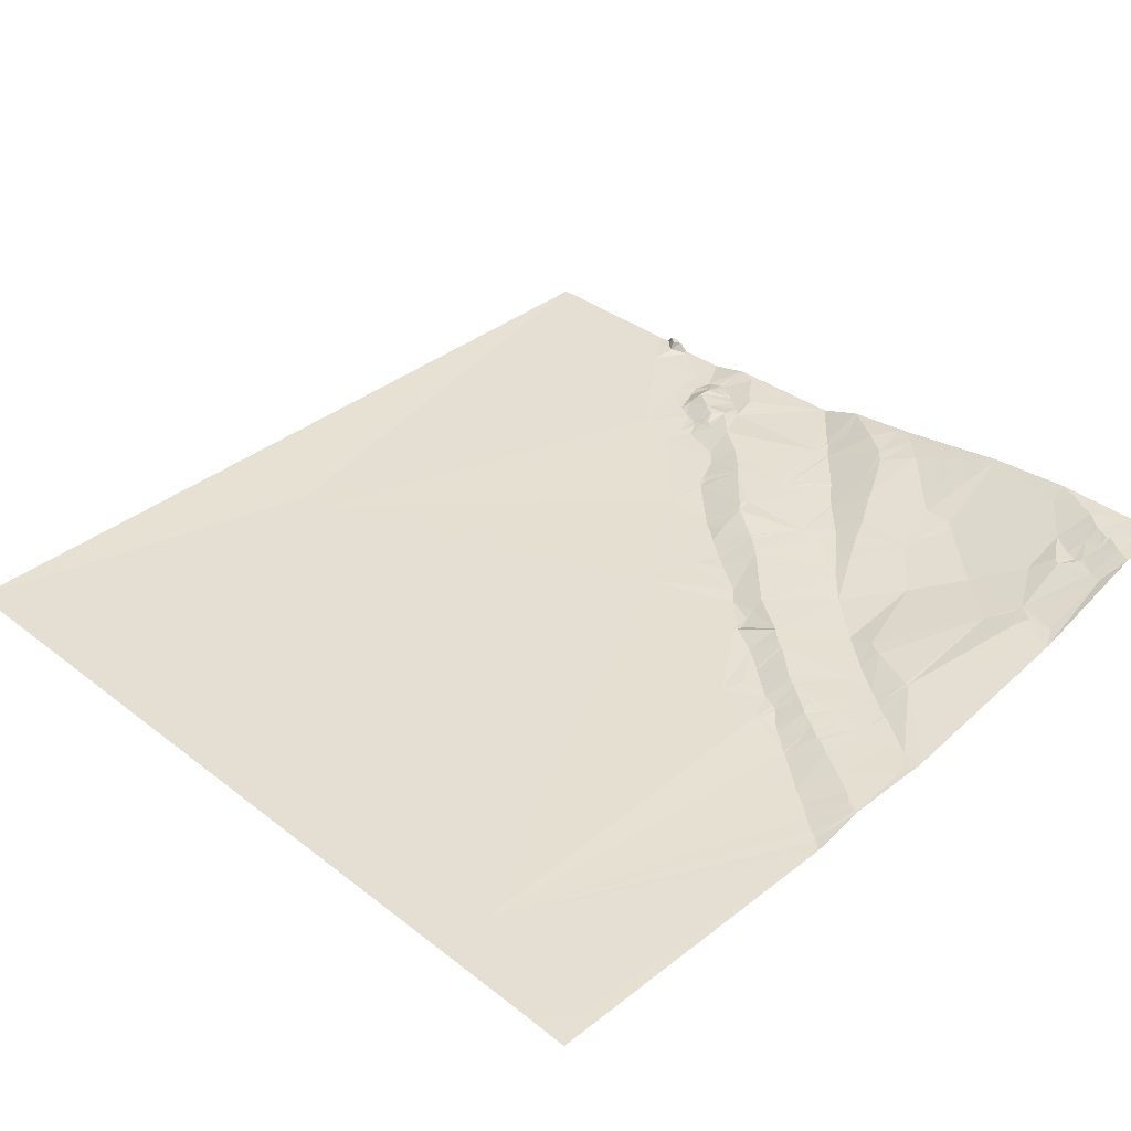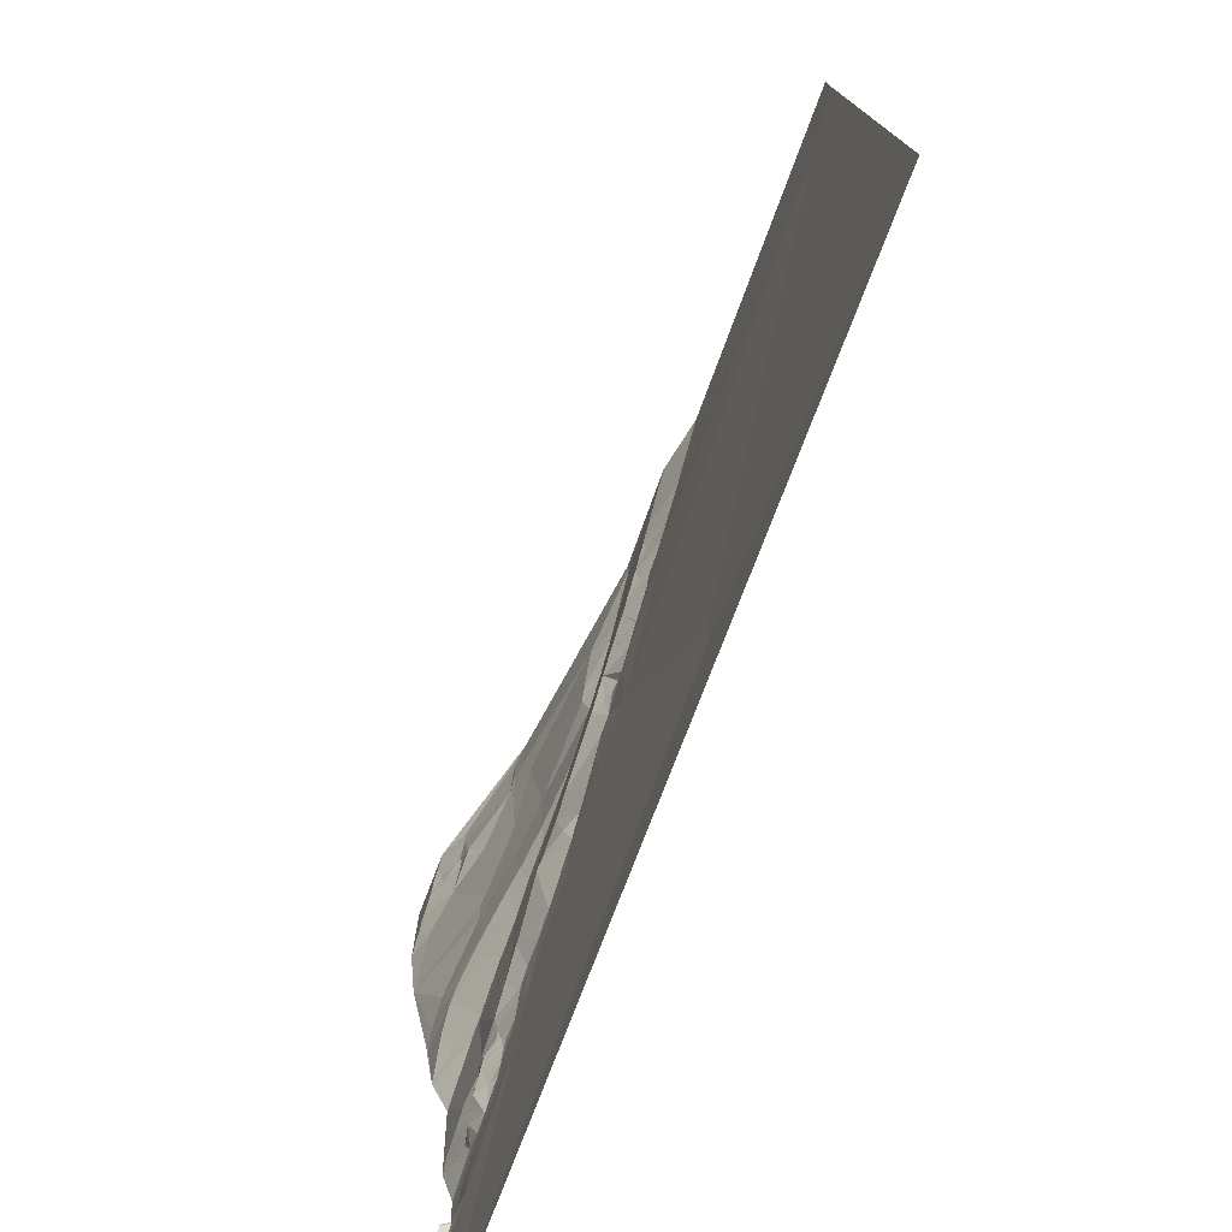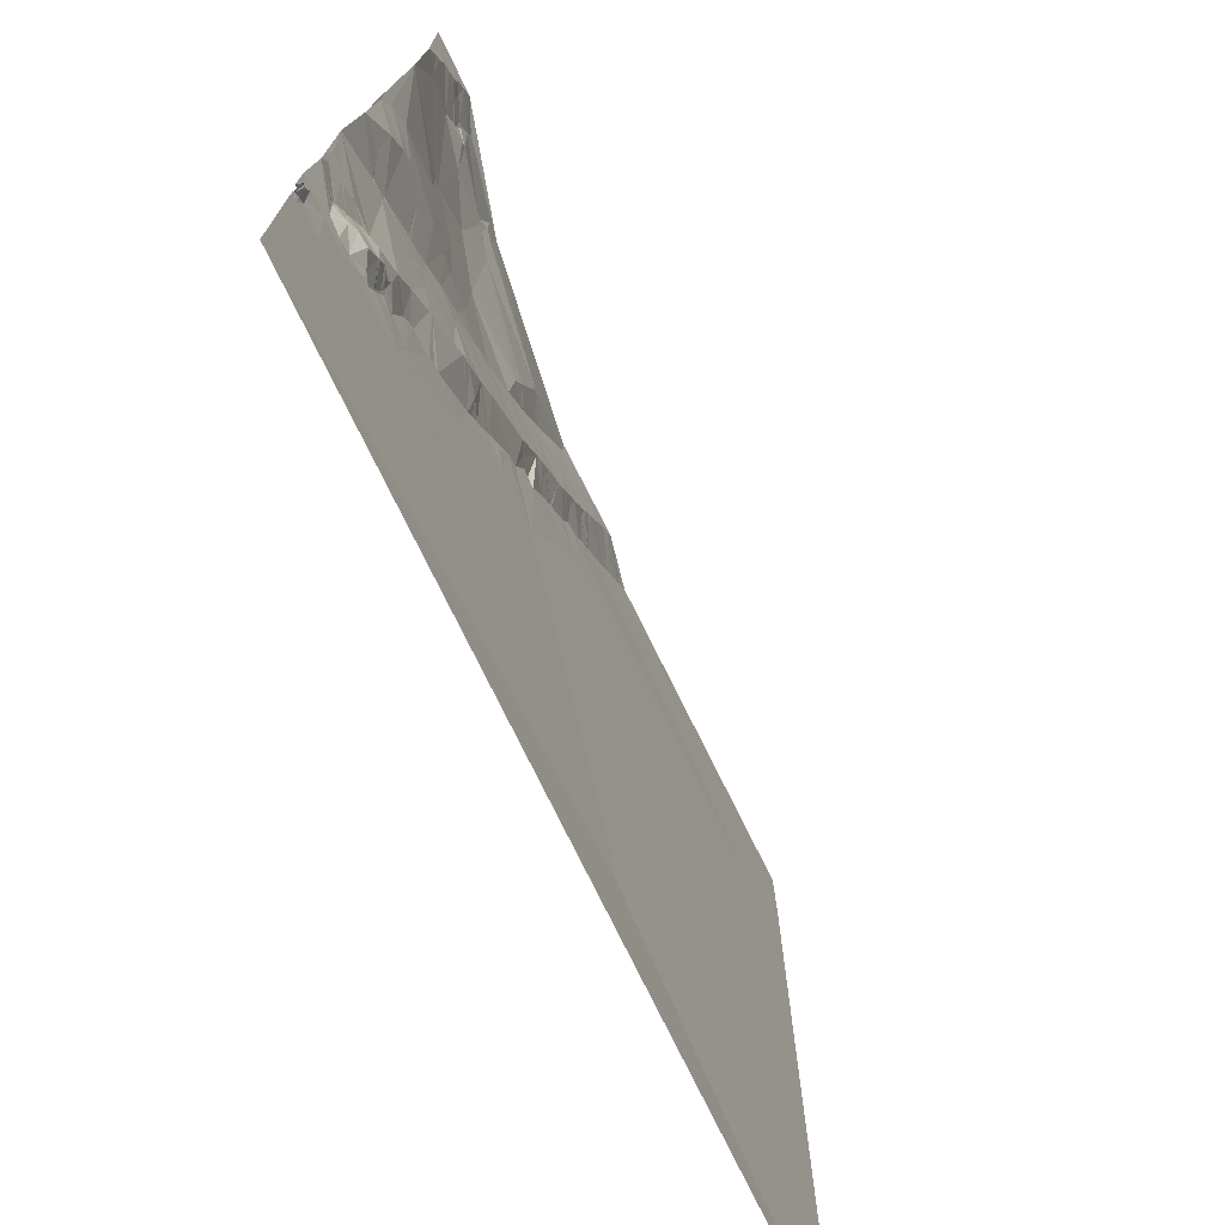
<metadata>
{"format":"obj","ext":"obj","renderer":"f3d","projection":"perspective","resolution":1024,"background":"white","views":[{"elev":36.9,"azim":-44.9,"up":"+Y"},{"elev":-77.0,"azim":-110.2,"up":"+Z"},{"elev":-72.7,"azim":116.3,"up":"+Z"}]}
</metadata>
<code>
v 5114 21.48 -2555
v 5307 22.29 -2555
v 5339 29.3 -2555
v 5396 28.97 -2555
v 5512 46.96 -2555
v 5588 69.41 -2555
v 5625 69.84 -2555
v 5308 22.27 -2556
v 5339 29.27 -2556
v 5114 21.47 -2557
v 5338 28.99 -2557
v 5309 22.26 -2558
v 5114 21.51 -2559
v 5339 28.94 -2559
v 5381 28.83 -2559
v 5311 22.22 -2561
v 5514 47.16 -2561
v 5570 61.39 -2561
v 5314 22.44 -2562
v 5389 28.64 -2562
v 5524 49.04 -2562
v 5568 60.7 -2562
v 5313 22.25 -2563
v 5342 29.13 -2563
v 5389 28.65 -2563
v 5131 21.67 -2564
v 5593 69.35 -2565
v 5316 22.33 -2567
v 5396 28.47 -2567
v 5114 21.66 -2569
v 5348 29.39 -2569
v 5572 60.79 -2569
v 5593 66.57 -2576
v 5600 69.55 -2576
v 5625 69.8 -2576
v 5323 22.42 -2577
v 5396 28.53 -2577
v 5524 48.39 -2577
v 5593 66.59 -2577
v 5599 69.37 -2577
v 5599 69.36 -2578
v 5114 21.8 -2581
v 5355 29.47 -2581
v 5516 46.81 -2581
v 5578 60.53 -2581
v 5581 61.41 -2581
v 5578 59.89 -2583
v 5601 69.24 -2583
v 5602 69.42 -2583
v 5329 22.6 -2584
v 5579 59.43 -2585
v 5603 69.36 -2586
v 5396 28.64 -2587
v 5527 47.16 -2587
v 5531 47.95 -2587
v 5603 69.25 -2587
v 5526 46.76 -2588
v 5593 64.82 -2588
v 5526 46.59 -2589
v 5529 47.16 -2589
v 5569 58.64 -2590
v 5607 69.46 -2592
v 5571 58.75 -2593
v 5581 59.21 -2593
v 5582 59.35 -2593
v 5335 22.64 -2594
v 5396 28.76 -2594
v 5572 58.83 -2594
v 5583 59.34 -2594
v 5395 28.81 -2595
v 5396 28.78 -2595
v 5414 28.37 -2595
v 5396 28.8 -2596
v 5414 28.24 -2596
v 5612 69.59 -2598
v 5365 29.64 -2599
v 5396 28.86 -2599
v 5416 28.25 -2599
v 5439 34.74 -2599
v 5114 21.97 -2600
v 5366 29.65 -2600
v 5397 28.85 -2600
v 5512 42.93 -2600
v 5417 28.2 -2601
v 5439 34.71 -2601
v 5402 28.78 -2604
v 5419 28.21 -2604
v 5420 28.25 -2605
v 5561 51.66 -2605
v 5590 59.37 -2606
v 5370 29.76 -2607
v 5421 28.17 -2608
v 5422 28.27 -2608
v 5616 69.46 -2608
v 5371 29.7 -2610
v 5396 29.19 -2610
v 5409 28.69 -2610
v 5423 28.2 -2610
v 5424 28.26 -2611
v 5423 28.2 -2612
v 5411 28.7 -2613
v 5374 29.74 -2615
v 5426 28.16 -2615
v 5620 69.51 -2615
v 5353 23.04 -2618
v 5371 27.87 -2618
v 5396 29.41 -2618
v 5354 23.06 -2619
v 5377 29.91 -2619
v 5354 23.05 -2620
v 5612 65.15 -2623
v 5611 64.6 -2624
v 5612 65.03 -2624
v 5625 69.43 -2628
v 5382 29.91 -2629
v 5362 23.33 -2630
v 5383 30.02 -2630
v 5396 29.88 -2630
v 5426 28.7 -2630
v 5451 33.64 -2630
v 5536 42.19 -2630
v 5384 30.12 -2631
v 5451 33.56 -2631
v 5363 23.31 -2632
v 5385 30.18 -2632
v 5385 30.09 -2633
v 5386 30.18 -2634
v 5439 28.35 -2634
v 5440 28.36 -2635
v 5366 23.43 -2636
v 5456 32.91 -2640
v 5384 27.66 -2641
v 5391 30.24 -2642
v 5392 30.35 -2643
v 5146 22.12 -2645
v 5377 24.17 -2646
v 5378 24.26 -2647
v 5378 24.16 -2648
v 5366 24 -2649
v 5379 24.25 -2649
v 5396 30.47 -2649
v 5366 23.98 -2651
v 5397 30.44 -2651
v 5397 29.9 -2654
v 5399 30.51 -2654
v 5455 28.91 -2655
v 5509 35.41 -2655
v 5401 30.57 -2657
v 5383 23.97 -2659
v 5566 46.6 -2667
v 5570 47.55 -2670
v 5570 47.4 -2673
v 5383 24.5 -2676
v 5417 31.26 -2676
v 5417 31.25 -2677
v 5397 24.4 -2678
v 5398 24.54 -2678
v 5625 64.86 -2678
v 5398 24.45 -2679
v 5369 24.22 -2681
v 5538 40.13 -2681
v 5421 31.45 -2683
v 5478 30 -2683
v 5570 46.86 -2689
v 5427 31.63 -2690
v 5408 24.65 -2693
v 5478 31.18 -2701
v 5510 34.41 -2701
v 5497 31.1 -2703
v 5499 31.22 -2703
v 5521 36.26 -2707
v 5417 25.39 -2711
v 5422 24.05 -2711
v 5531 38.06 -2712
v 5417 25.46 -2713
v 5418 25.43 -2713
v 5428 26.09 -2713
v 5434 28.28 -2714
v 5442 32.16 -2714
v 5513 32.17 -2714
v 5542 40.52 -2717
v 5558 43.79 -2726
v 5605 53.18 -2726
v 5513 32.56 -2729
v 5530 33.34 -2729
v 5565 45.2 -2729
v 5435 25.38 -2730
v 5435 25.4 -2731
v 5436 25.41 -2731
v 5444 26.01 -2738
v 5612 52.83 -2738
v 5618 53.24 -2741
v 5513 33.17 -2743
v 5571 43.03 -2743
v 5572 43.36 -2743
v 5576 44.72 -2743
v 5590 49.32 -2743
v 5545 33.91 -2745
v 5625 53.61 -2745
v 5545 33.81 -2746
v 5475 33.5 -2748
v 5598 50.11 -2750
v 5624 52.18 -2754
v 5560 34.85 -2758
v 5484 33.71 -2759
v 5545 34.2 -2759
v 5563 35.39 -2759
v 5562 34.92 -2760
v 5563 35.14 -2760
v 5486 33.86 -2761
v 5453 26.33 -2762
v 5459 26.13 -2762
v 5460 26.34 -2762
v 5486 33.84 -2762
v 5545 34.38 -2765
v 5608 49.91 -2765
v 5463 26.24 -2767
v 5463 26.13 -2768
v 5447 25.99 -2774
v 5453 26.04 -2782
v 5473 26.29 -2782
v 5545 34.76 -2782
v 5586 36.3 -2782
v 5414 25.09 -2783
v 5474 26.32 -2783
v 5484 30.77 -2783
v 5498 34.99 -2783
v 5500 35.5 -2783
v 5586 36.15 -2783
v 5606 42.95 -2783
v 5477 26.37 -2787
v 5504 36.06 -2787
v 5512 34.47 -2787
v 5537 34.71 -2787
v 5541 34.78 -2787
v 5478 26.43 -2788
v 5506 36.12 -2789
v 5539 34.77 -2789
v 5597 37.11 -2791
v 5625 47.52 -2791
v 5586 36.16 -2792
v 5597 36.86 -2792
v 5625 47.31 -2792
v 5448 25.94 -2795
v 5482 26.5 -2795
v 5483 26.53 -2796
v 5532 35.2 -2814
v 5535 35.23 -2816
v 5625 37.99 -2818
v 5510 27.58 -2826
v 5510 27.49 -2827
v 5515 28.05 -2827
v 5487 26.64 -2831
v 5516 27.72 -2831
v 5519 27.84 -2832
v 5550 35.12 -2832
v 5535 28.77 -2839
v 5539 28.9 -2843
v 5543 29.08 -2848
v 5544 29.3 -2848
v 5561 35.44 -2849
v 5544 29 -2851
v 5544 28.9 -2852
v 5561 33.84 -2860
v 5583 33.78 -2860
v 5561 33.29 -2863
v 5586 33.64 -2863
v 5588 33.66 -2863
v 5600 35.84 -2863
v 5622 36.82 -2863
v 5588 33.61 -2864
v 5612 36.31 -2864
v 5576 36.04 -2865
v 5577 36.08 -2865
v 5561 32.35 -2867
v 5590 33.28 -2867
v 5604 35.83 -2867
v 5605 35.89 -2867
v 5612 36.19 -2867
v 5563 33.13 -2868
v 5608 35.87 -2871
v 5550 28.58 -2872
v 5561 31.29 -2872
v 5565 33.36 -2872
v 5571 35.84 -2872
v 5594 32.82 -2873
v 5611 35.93 -2873
v 5559 29.7 -2876
v 5546 28.42 -2877
v 5562 30.1 -2878
v 5550 28.63 -2879
v 5561 29.5 -2879
v 5562 29.76 -2879
v 5574 35.91 -2879
v 5625 36.38 -2879
v 5535 27.97 -2880
v 5561 29.32 -2880
v 5575 35.97 -2880
v 5598 32.39 -2880
v 5599 32.46 -2880
v 5621 36.13 -2880
v 5564 29.1 -2887
v 5565 29.38 -2887
v 5565 29.08 -2889
v 5605 31.85 -2890
v 5606 31.74 -2891
v 5625 35.97 -2892
v 5583 36.11 -2893
v 5591 35.48 -2893
v 5598 33.27 -2894
v 5607 31.53 -2894
v 5606 31.4 -2895
v 5575 31.34 -2896
v 5596 33.67 -2896
v 5606 31.33 -2896
v 5568 28.93 -2897
v 5569 29.05 -2897
v 5573 29.21 -2899
v 5604 30.23 -2902
v 5583 29.23 -2903
v 5585 29.2 -2904
v 5603 29.75 -2904
v 5604 29.84 -2904
v 5540 28.23 -2905
v 5594 29.46 -2907
v 5583 29.06 -2916
v 5605 29.3 -2916
v 5625 29.92 -2916
v 5622 29.28 -2943
v 5623 29.39 -2944
v 5625 29.28 -2944
v 5624 34.59 -2950
v 5618 30.72 -2953
v 5621 35.14 -2953
v 5603 29.78 -2954
v 5618 30.64 -2954
v 5621 35.23 -2954
v 5625 35.08 -2955
v 5623 35.02 -2957
v 5621 30.88 -2958
v 5624 34.4 -2959
v 5625 34.93 -2959
v 5623 30.86 -2960
v 5624 30.9 -2961
v 5625 30.65 -2963
v 5621 30.16 -2966
v 5625 30.22 -2970
v 5325 22.92 -2987
v 5323 22.88 -3005
v 5114 21.76 -3066
v 5625 28.92 -3066
f 190 219 211
f 212 211 218
f 163 179 167
f 169 167 201
f 170 168 163
f 171 168 180
f 283 282 288
f 292 288 297
f 158 164 183
f 191 183 197
f 272 249 269
f 268 269 265
f 224 135 348
f 349 348 350
f 299 300 286
f 305 300 310
f 32 55 61
f 63 61 89
f 68 63 89
f 45 61 47
f 338 331 332
f 334 332 333
f 55 89 61
f 121 89 60
f 342 344 345
f 344 342 341
f 341 343 344
f 344 346 345
f 341 342 339
f 347 345 346
f 346 343 340
f 343 346 344
f 339 340 343
f 343 341 339
f 18 32 6
f 18 22 32
f 232 237 233
f 234 233 247
f 180 174 171
f 174 161 171
f 238 234 247
f 215 234 222
f 47 61 51
f 18 21 22
f 309 310 299
f 309 314 310
f 27 6 32
f 21 18 5
f 27 46 33
f 46 39 33
f 195 207 196
f 197 196 202
f 110 106 108
f 110 116 106
f 35 104 114
f 216 240 203
f 240 199 203
f 112 150 151
f 150 152 151
f 308 313 320
f 317 313 304
f 237 247 233
f 235 238 248
f 350 351 349
f 351 324 349
f 277 269 286
f 268 276 269
f 322 323 319
f 323 315 319
f 45 46 32
f 51 46 47
f 32 61 45
f 63 51 61
f 242 230 239
f 230 223 239
f 293 290 292
f 284 290 285
f 295 270 301
f 295 249 270
f 261 263 264
f 266 264 282
f 241 265 249
f 241 261 265
f 281 277 300
f 272 278 279
f 323 322 327
f 314 319 310
f 181 174 185
f 181 161 174
f 147 161 121
f 170 180 168
f 171 161 168
f 180 185 174
f 186 182 198
f 186 164 182
f 198 185 193
f 185 198 181
f 142 138 139
f 142 140 138
f 51 68 64
f 65 64 69
f 164 158 152
f 112 151 158
f 112 113 111
f 104 111 114
f 132 136 137
f 140 137 138
f 113 112 114
f 113 114 111
f 229 241 239
f 241 249 242
f 90 89 150
f 68 69 64
f 136 138 137
f 140 132 137
f 56 58 62
f 56 48 58
f 292 297 293
f 294 293 303
f 287 279 281
f 278 277 281
f 122 126 125
f 132 126 117
f 34 33 40
f 46 27 32
f 130 139 136
f 149 140 142
f 34 27 33
f 45 47 46
f 67 70 71
f 70 73 71
f 79 72 78
f 79 29 72
f 266 280 273
f 274 273 285
f 118 122 125
f 127 125 126
f 117 115 132
f 109 115 107
f 266 273 264
f 275 266 282
f 280 285 273
f 267 274 276
f 122 117 126
f 117 107 115
f 127 132 133
f 132 134 133
f 340 339 337
f 338 337 339
f 132 127 126
f 107 117 118
f 305 287 300
f 305 310 312
f 134 118 133
f 122 118 117
f 94 90 111
f 112 111 90
f 104 94 111
f 158 114 112
f 152 158 151
f 104 35 94
f 145 143 144
f 149 144 141
f 194 207 195
f 197 186 196
f 192 191 202
f 158 183 192
f 207 194 204
f 186 195 196
f 199 192 203
f 199 158 192
f 132 130 136
f 134 140 141
f 130 132 115
f 149 141 140
f 267 265 274
f 273 261 264
f 90 68 89
f 69 90 58
f 130 124 139
f 142 139 110
f 141 118 134
f 143 141 144
f 284 283 290
f 294 285 290
f 272 269 278
f 268 265 267
f 136 139 138
f 160 142 135
f 143 119 141
f 132 140 134
f 281 279 278
f 249 272 270
f 275 283 280
f 280 283 284
f 277 278 269
f 271 267 276
f 22 55 32
f 69 68 90
f 234 215 233
f 222 235 241
f 145 144 148
f 149 148 144
f 146 131 129
f 146 147 131
f 325 327 322
f 315 323 307
f 311 306 312
f 306 301 305
f 123 129 131
f 120 131 83
f 118 119 101
f 128 119 129
f 120 129 123
f 147 83 131
f 123 131 120
f 44 83 59
f 148 119 145
f 145 119 143
f 307 311 315
f 311 307 306
f 312 310 315
f 287 305 301
f 326 318 316
f 326 320 318
f 73 72 71
f 70 77 73
f 74 72 73
f 29 37 72
f 21 55 22
f 51 58 46
f 260 256 258
f 256 257 258
f 331 330 332
f 330 333 332
f 329 335 333
f 335 336 333
f 220 218 219
f 220 221 218
f 314 325 322
f 328 307 323
f 212 190 211
f 213 212 217
f 217 218 214
f 213 217 201
f 261 260 262
f 261 256 260
f 190 212 201
f 219 218 211
f 287 281 300
f 272 279 270
f 240 230 243
f 240 216 230
f 103 101 119
f 97 101 87
f 149 160 153
f 156 153 159
f 154 148 157
f 118 141 119
f 90 150 112
f 121 150 89
f 279 287 270
f 301 270 287
f 261 241 256
f 249 265 269
f 257 296 258
f 296 282 263
f 262 263 261
f 263 282 264
f 200 193 206
f 193 215 206
f 78 84 79
f 78 97 84
f 90 62 58
f 90 75 62
f 75 90 94
f 75 94 35
f 65 51 64
f 164 152 161
f 259 262 260
f 282 283 275
f 286 276 298
f 271 276 268
f 191 192 183
f 181 164 161
f 17 79 44
f 59 83 60
f 87 79 84
f 78 74 86
f 14 24 9
f 24 3 9
f 293 294 290
f 291 297 288
f 86 97 78
f 107 97 96
f 166 175 172
f 173 172 176
f 261 273 265
f 274 265 273
f 268 267 271
f 248 256 235
f 201 184 169
f 201 193 184
f 164 186 183
f 150 161 152
f 175 187 176
f 187 177 176
f 82 96 86
f 92 87 101
f 253 254 251
f 250 251 252
f 333 337 334
f 329 333 330
f 329 328 327
f 322 319 314
f 249 243 242
f 289 282 296
f 282 291 288
f 276 286 269
f 283 288 290
f 263 258 296
f 296 291 289
f 289 291 282
f 291 302 297
f 244 253 246
f 296 253 324
f 250 246 253
f 296 254 253
f 318 320 313
f 321 320 326
f 169 163 167
f 146 163 147
f 262 259 263
f 259 258 263
f 157 159 155
f 157 156 159
f 166 155 159
f 149 156 148
f 157 148 156
f 160 149 142
f 77 96 82
f 82 86 73
f 97 87 84
f 37 53 72
f 177 187 178
f 187 179 178
f 165 146 162
f 179 163 165
f 329 327 335
f 306 305 312
f 312 315 311
f 307 295 301
f 294 298 274
f 276 274 298
f 77 82 73
f 96 77 95
f 88 87 92
f 100 92 101
f 338 339 342
f 315 310 319
f 255 296 257
f 259 260 258
f 346 335 347
f 351 347 335
f 85 93 99
f 92 93 88
f 317 318 313
f 321 308 320
f 11 3 19
f 8 2 12
f 93 85 88
f 79 88 85
f 189 190 179
f 219 190 224
f 330 331 329
f 216 203 202
f 160 224 175
f 175 176 172
f 328 329 331
f 325 326 327
f 2 8 3
f 4 3 15
f 13 26 10
f 14 11 28
f 15 3 31
f 20 15 25
f 20 4 15
f 8 19 3
f 135 12 2
f 30 26 13
f 3 11 9
f 12 19 8
f 25 15 37
f 4 20 29
f 16 12 135
f 19 16 23
f 337 338 334
f 335 346 336
f 208 207 204
f 200 204 198
f 302 304 303
f 304 298 303
f 28 19 23
f 26 135 2
f 324 326 316
f 298 304 313
f 36 50 24
f 36 66 50
f 209 208 222
f 209 207 208
f 285 280 284
f 275 280 266
f 299 286 308
f 241 235 256
f 95 91 108
f 70 91 77
f 302 324 304
f 304 324 316
f 109 106 115
f 95 102 96
f 308 298 313
f 298 294 303
f 222 223 209
f 207 209 196
f 215 222 208
f 209 202 196
f 210 193 205
f 215 204 206
f 223 202 209
f 197 183 186
f 29 25 37
f 25 29 20
f 16 19 12
f 24 14 36
f 26 1 10
f 23 16 28
f 11 14 9
f 19 28 11
f 74 78 72
f 79 4 29
f 31 24 50
f 135 28 16
f 135 26 80
f 24 31 3
f 28 36 14
f 237 250 247
f 254 252 251
f 118 101 107
f 98 100 99
f 103 99 100
f 92 98 93
f 88 79 87
f 31 43 15
f 66 43 50
f 36 28 135
f 42 80 26
f 53 37 76
f 31 50 43
f 98 99 93
f 53 67 72
f 245 226 236
f 226 231 236
f 219 244 220
f 221 220 225
f 299 310 300
f 299 308 309
f 301 306 307
f 292 290 288
f 255 257 248
f 316 317 304
f 298 308 286
f 326 325 321
f 277 286 300
f 349 324 348
f 302 291 324
f 308 321 309
f 327 328 323
f 91 95 77
f 72 67 71
f 43 76 37
f 66 76 43
f 105 110 108
f 110 135 142
f 81 70 53
f 70 81 91
f 81 76 105
f 66 36 135
f 350 135 80
f 105 66 110
f 81 105 91
f 128 103 119
f 85 103 120
f 86 74 73
f 107 96 109
f 98 92 100
f 81 53 76
f 285 294 274
f 247 248 238
f 226 225 231
f 231 244 236
f 103 100 101
f 86 96 97
f 127 133 118
f 127 118 125
f 250 253 251
f 255 254 296
f 205 217 214
f 180 169 184
f 224 188 175
f 189 188 190
f 189 187 188
f 177 173 176
f 244 219 224
f 217 212 218
f 201 179 190
f 188 187 175
f 192 202 203
f 197 202 191
f 182 181 198
f 223 229 239
f 229 222 241
f 155 166 162
f 166 165 162
f 162 146 154
f 179 165 178
f 238 235 234
f 246 250 237
f 177 178 165
f 189 179 187
f 334 338 332
f 228 193 214
f 235 222 234
f 230 242 243
f 208 204 215
f 129 119 154
f 160 166 153
f 128 120 103
f 97 107 101
f 173 165 172
f 155 162 154
f 116 110 139
f 130 115 124
f 135 110 66
f 135 224 160
f 159 153 166
f 177 165 173
f 66 105 76
f 108 106 95
f 102 106 109
f 67 53 70
f 324 351 335
f 337 336 340
f 314 309 321
f 302 303 297
f 317 316 318
f 336 337 333
f 326 335 327
f 297 303 293
f 83 85 120
f 148 154 119
f 166 172 165
f 124 115 106
f 336 346 340
f 314 321 325
f 226 227 214
f 210 214 193
f 227 228 214
f 215 193 233
f 155 154 157
f 102 95 106
f 5 79 17
f 38 44 57
f 244 225 220
f 210 205 214
f 6 5 18
f 38 21 17
f 221 214 218
f 225 226 221
f 180 184 185
f 184 193 185
f 179 201 167
f 205 201 217
f 225 244 231
f 228 227 232
f 5 17 21
f 39 46 58
f 68 51 63
f 54 38 57
f 216 223 230
f 1 26 2
f 224 348 253
f 170 169 180
f 169 170 163
f 116 124 106
f 160 175 166
f 232 233 228
f 296 324 291
f 246 232 227
f 246 237 232
f 59 57 44
f 55 54 60
f 34 49 35
f 48 49 41
f 105 108 91
f 30 42 26
f 38 55 21
f 57 60 54
f 34 41 49
f 65 58 51
f 109 96 102
f 17 44 38
f 54 55 38
f 44 79 83
f 4 79 5
f 121 60 83
f 75 35 62
f 55 60 89
f 27 7 6
f 59 60 57
f 56 62 52
f 48 52 49
f 52 35 49
f 147 121 83
f 69 58 65
f 247 252 255
f 254 255 252
f 7 27 34
f 56 52 48
f 43 37 15
f 129 154 146
f 7 34 35
f 39 40 33
f 52 62 35
f 41 34 40
f 193 228 233
f 245 246 226
f 244 224 253
f 245 244 246
f 213 201 212
f 252 247 250
f 103 85 99
f 156 149 153
f 48 39 58
f 85 83 79
f 40 39 41
f 146 165 163
f 147 163 168
f 226 214 221
f 124 116 139
f 227 226 246
f 242 239 241
f 216 202 223
f 205 193 201
f 186 198 194
f 200 198 193
f 186 194 195
f 129 120 128
f 188 224 190
f 182 164 181
f 245 236 244
f 253 348 324
f 204 200 206
f 247 255 248
f 256 248 257
f 41 39 48
f 324 335 326
f 161 147 168
f 229 223 222
f 204 194 198
f 135 350 348
f 150 121 161

</code>
